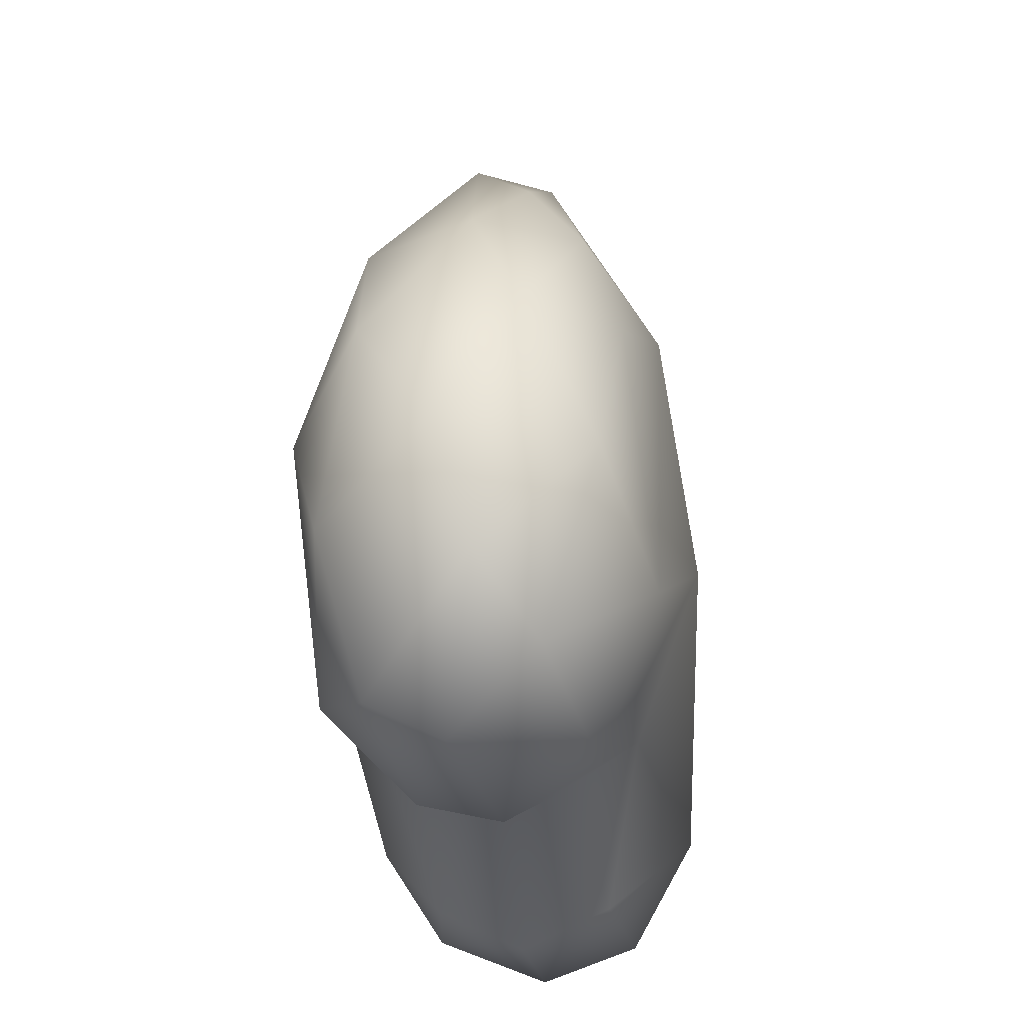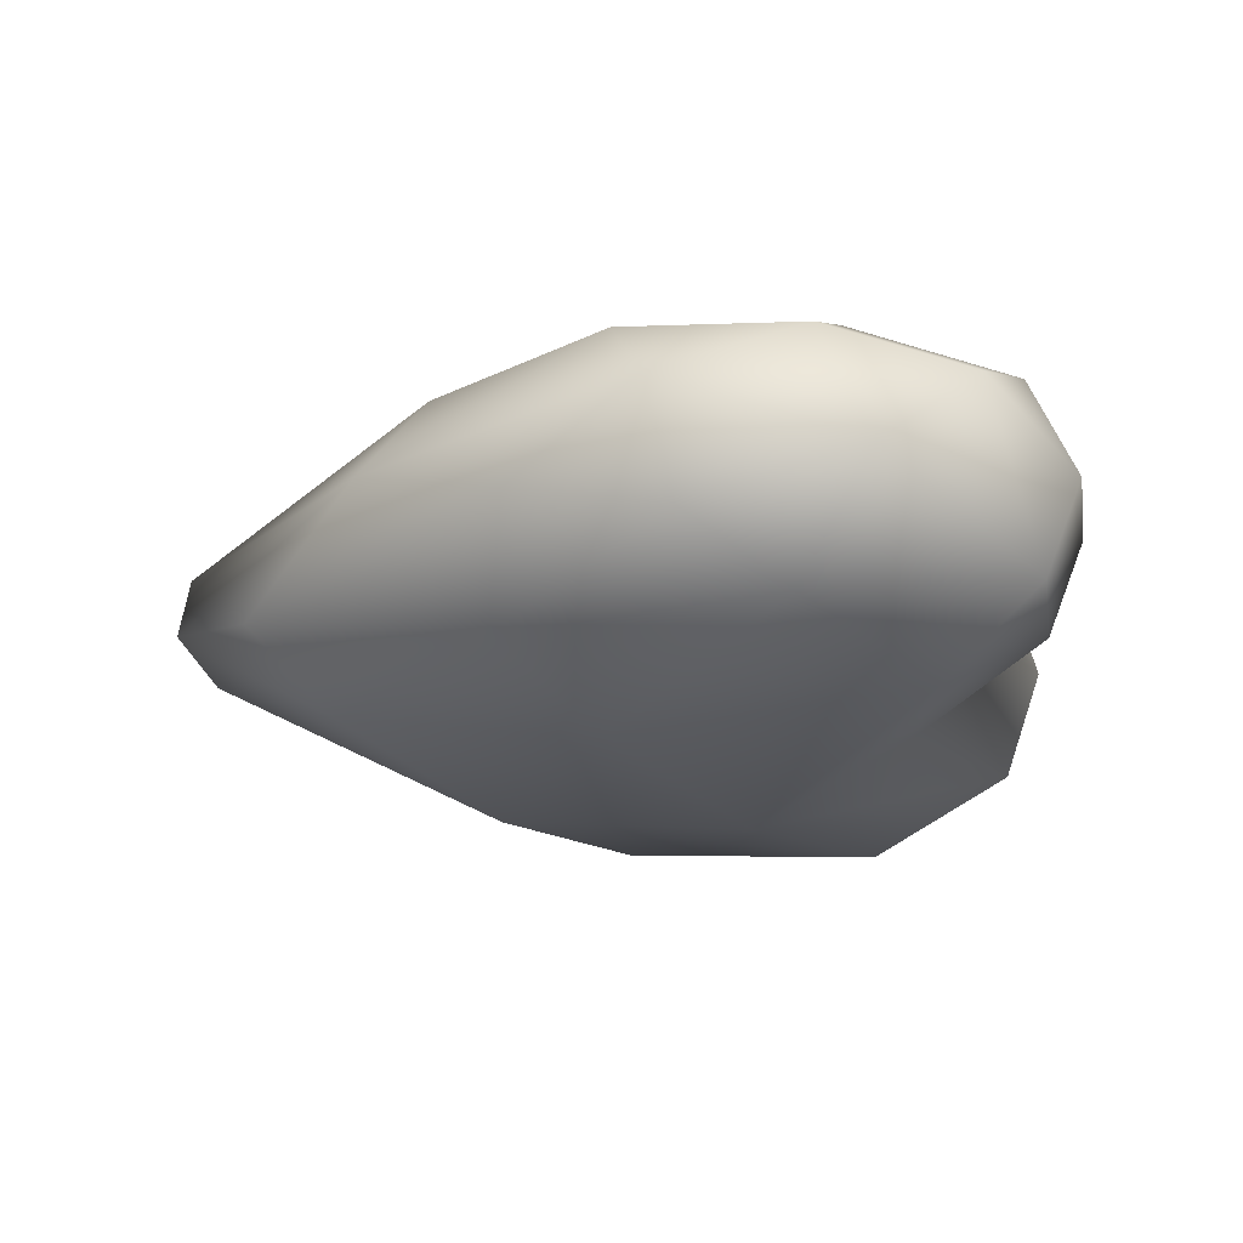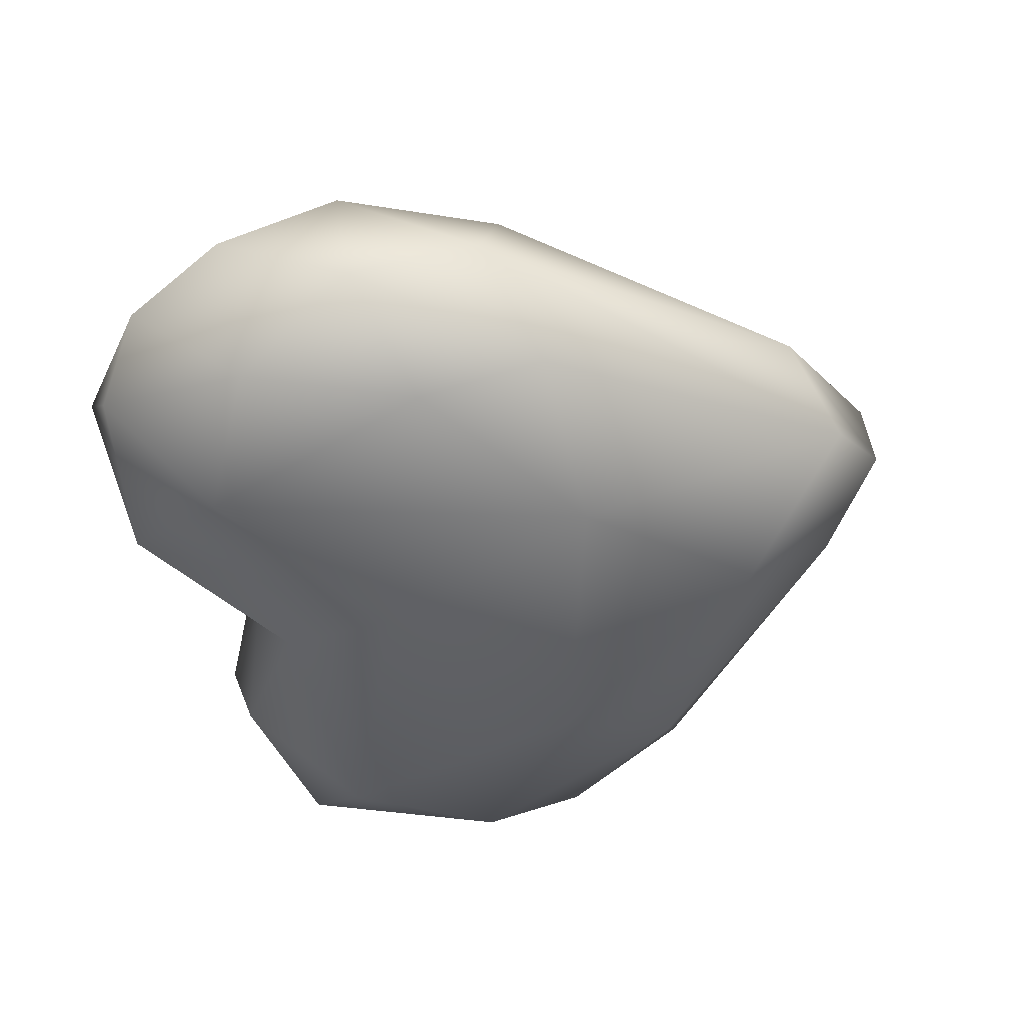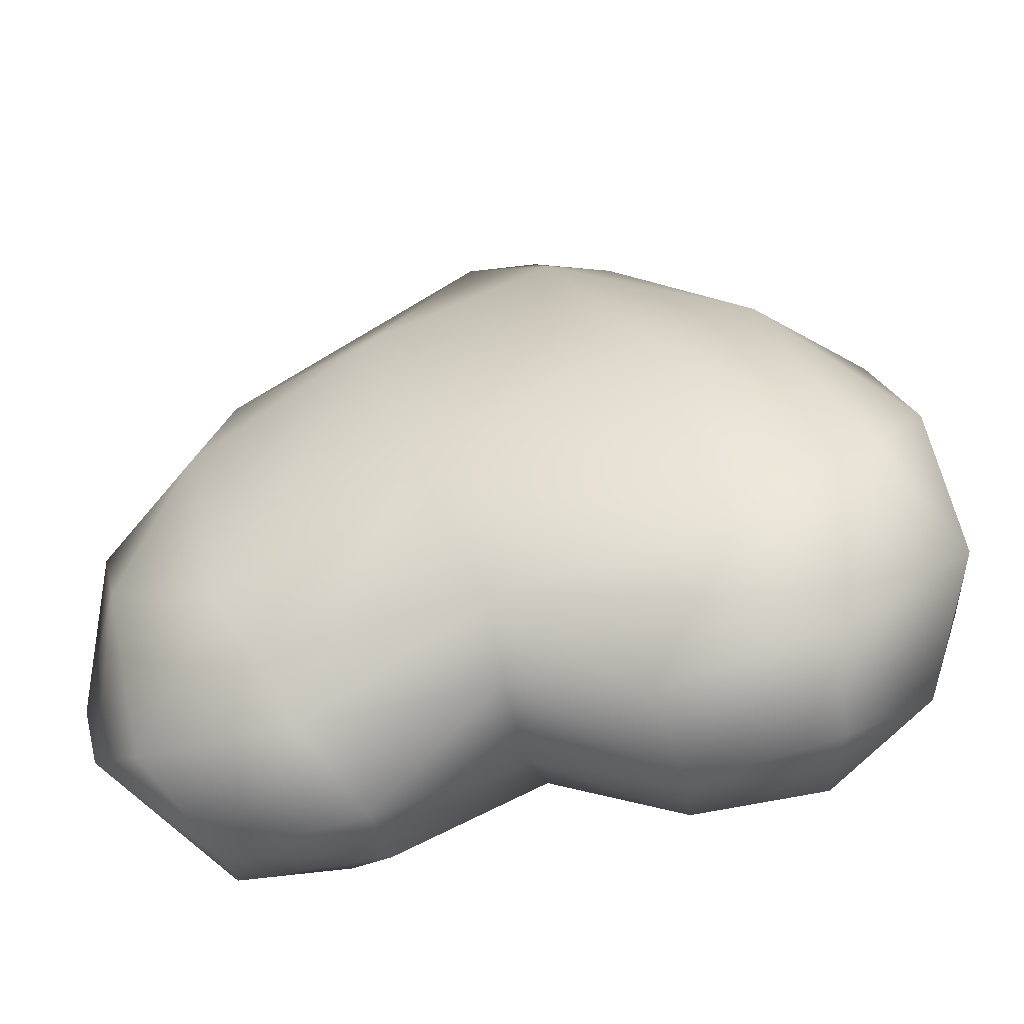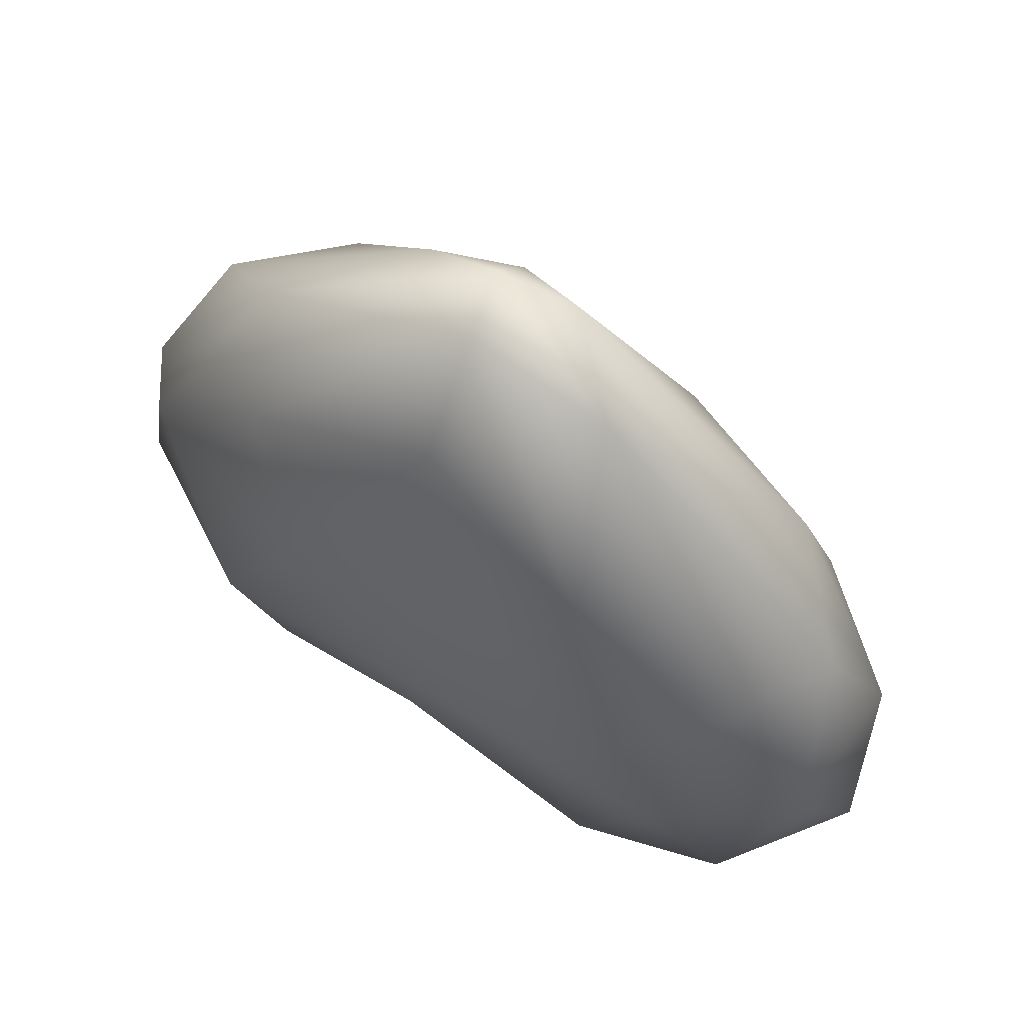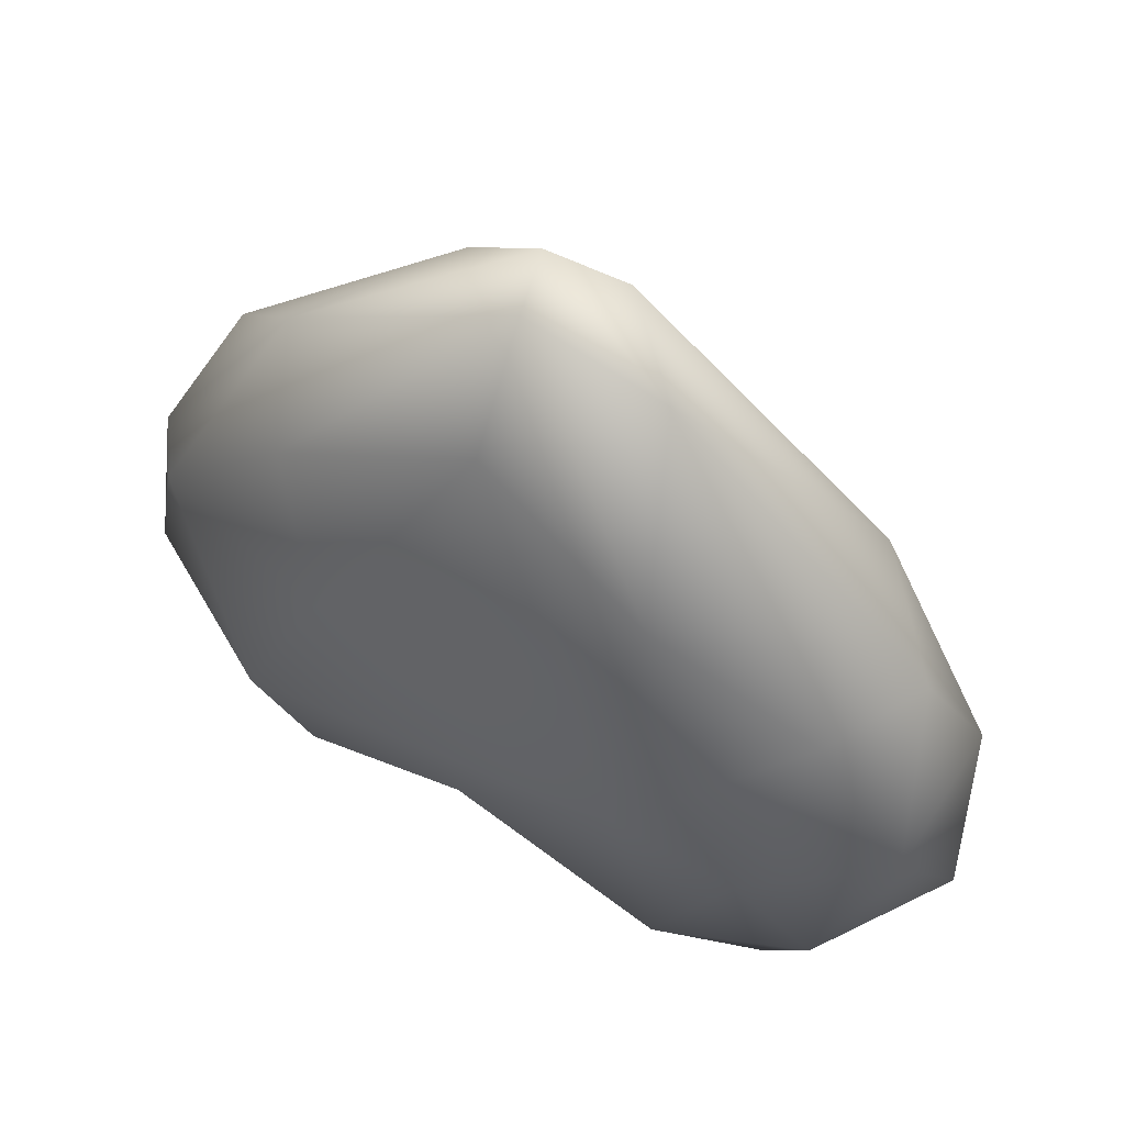
<metadata>
{"format":"obj","ext":"obj","renderer":"f3d","projection":"perspective","resolution":1024,"background":"white","views":[{"elev":-31.9,"azim":-82.8,"up":"+Z"},{"elev":-21.8,"azim":91.9,"up":"+Y"},{"elev":-47.8,"azim":-71.5,"up":"+Y"},{"elev":-50.7,"azim":13.3,"up":"+Z"},{"elev":64.7,"azim":-145.0,"up":"+Z"},{"elev":57.5,"azim":-148.4,"up":"+Z"}]}
</metadata>
<code>
o 12190_Heart_v1_L3
v 6.645 -3.016 -7.654
v 5.716 -3.876 -16.7
v 7.379 -2.282 -18.71
v 10.08 -1.765 -11.43
v 8.896 -3.084 -13.73
v 9.031 -0.8769 -8.035
v 10.25 0.9735 -10.82
v 0.008021 -3.016 -16.56
v 3.394 -1.978 -19.25
v 1.535 -2.962 -3.904
v 0.6794 -0.6367 -0.07652
v 4.108 -4.327 -9.853
v 2.838 -1.208 -1.993
v 7.191 0.01092 -19.58
v 10.53 -0.7162 -15.25
v 9.14 1.436 -17.49
v 3.657 0.1613 -20.08
v -9.008 -3.019 -14.12
v -9.915 -0.4826 -16.97
v -8.317 -1.707 -18.33
v -2.74 -4.005 -7.221
v -1.42 -4.644 -12.97
v -6.008 -3.971 -16.04
v -10.09 -1.554 -10.96
v -4.298 -2.515 -19.16
v -5.68 -1.194 -4.534
v -9.029 -0.2963 -7.975
v -6.78 -2.572 -7.035
v -1.017 -1.246 -0.7382
v -7.326 -3.46 -10.06
v -2.921 0.453 -1.482
v -6.888 0.4334 -19.7
v -3.284 -0.2861 -19.91
v 0.01299 -1.406 -17.62
v 6.362 0.598 -4.755
v 6.543 2.558 -18.65
v 6.138 4.099 -14.94
v 5.237 2.914 -6.147
v 4.75 3.732 -16.99
v 8.91 2.656 -10.16
v 10.04 2.107 -14.17
v 3.434 2.12 -19.13
v 0.1916 2.679 -2.853
v 0.2518 0.9026 -0.2243
v 3.533 4.318 -9.056
v -0.007939 0.8789 -17.84
v -7.126 2.164 -18.84
v -8.634 2.995 -15.54
v -4.833 3.529 -17.74
v -6.995 3.929 -12.36
v -7.817 2.244 -7.871
v -9.99 1.999 -11.51
v 0.1213 4.173 -14.47
v 0.00634 3.032 -16.51
v -3.295 1.628 -19.4
v -4.228 4.508 -11.05
v -10.78 0.2675 -14.32
v -4.006 3.027 -5.412
f 13 10 1
f 5 2 3
f 10 12 1
f 4 5 15
f 9 3 2
f 12 2 5
f 8 2 22
f 12 10 21
f 6 13 1
f 13 35 11
f 14 3 17
f 3 9 17
f 9 34 17
f 46 17 34
f 23 20 25
f 20 23 18
f 28 21 29
f 30 24 18
f 8 22 25
f 23 21 30
f 29 31 26
f 25 20 32
f 28 27 24
f 25 34 8
f 34 25 33
f 46 34 33
f 35 38 44
f 36 39 37
f 16 36 37
f 38 35 40
f 39 42 54
f 54 53 39
f 43 38 45
f 53 37 39
f 35 44 11
f 40 45 38
f 36 16 14
f 41 7 15
f 42 36 17
f 42 46 54
f 46 42 17
f 38 43 44
f 49 50 56
f 31 51 27
f 27 52 24
f 54 49 53
f 55 49 54
f 58 43 56
f 56 53 49
f 44 31 11
f 43 45 56
f 56 50 51
f 57 48 19
f 47 55 32
f 52 51 50
f 55 46 33
f 31 44 58
f 15 5 3
f 22 2 12
f 8 9 2
f 12 21 22
f 5 1 12
f 13 6 35
f 3 14 16
f 3 16 15
f 7 6 4
f 7 4 15
f 5 4 1
f 6 1 4
f 9 8 34
f 29 10 11
f 13 11 10
f 28 29 26
f 20 18 19
f 28 30 21
f 18 23 30
f 28 26 27
f 25 22 23
f 31 29 11
f 21 23 22
f 26 31 27
f 57 19 18
f 24 57 18
f 25 32 33
f 30 28 24
f 29 21 10
f 41 16 37
f 41 40 7
f 42 39 36
f 37 40 41
f 7 35 6
f 7 40 35
f 56 37 53
f 45 37 56
f 40 37 45
f 15 16 41
f 14 17 36
f 51 31 58
f 47 48 49
f 48 57 52
f 50 49 48
f 50 48 52
f 27 51 52
f 58 56 51
f 47 32 19
f 32 20 19
f 19 48 47
f 24 52 57
f 32 55 33
f 47 49 55
f 55 54 46
f 43 58 44

</code>
